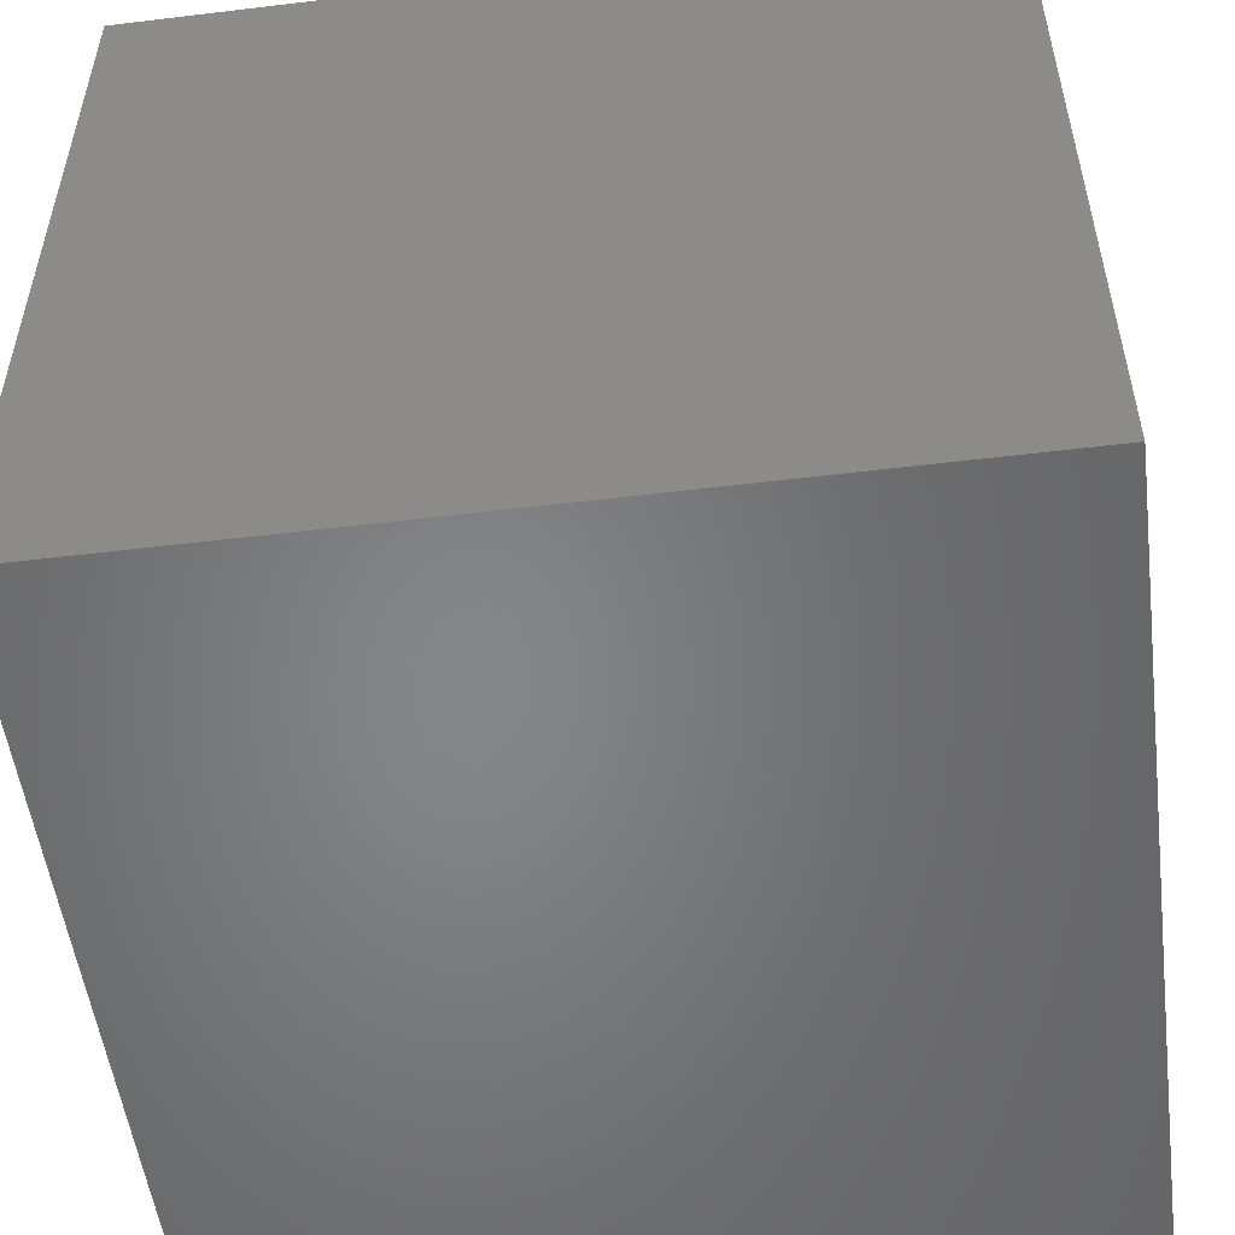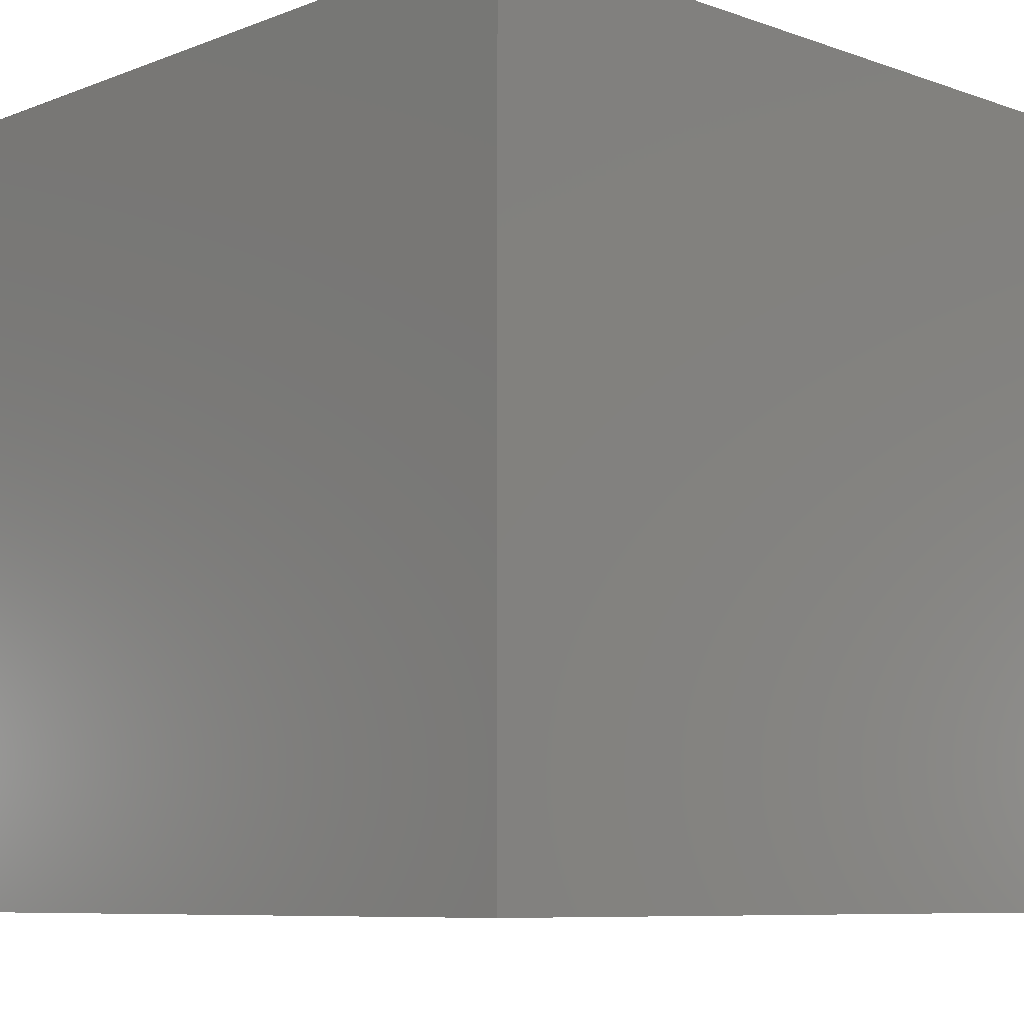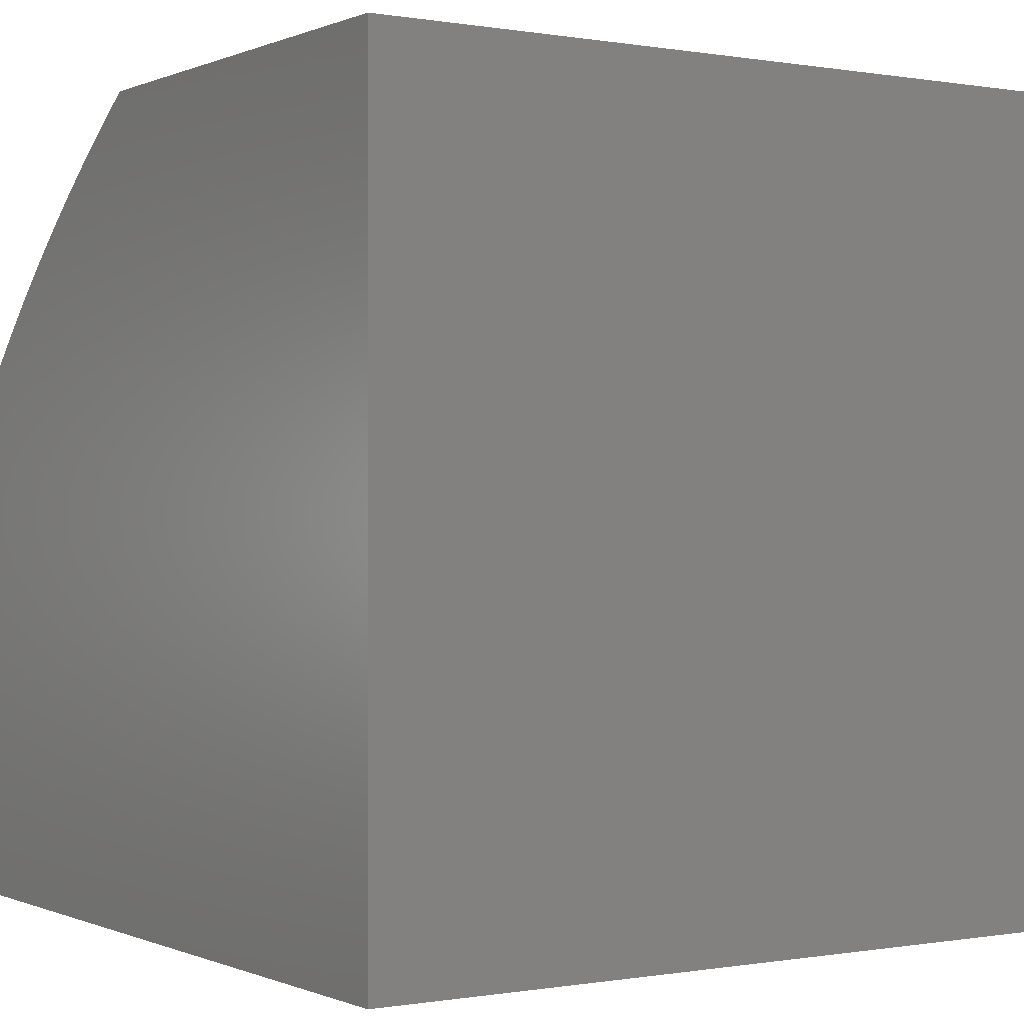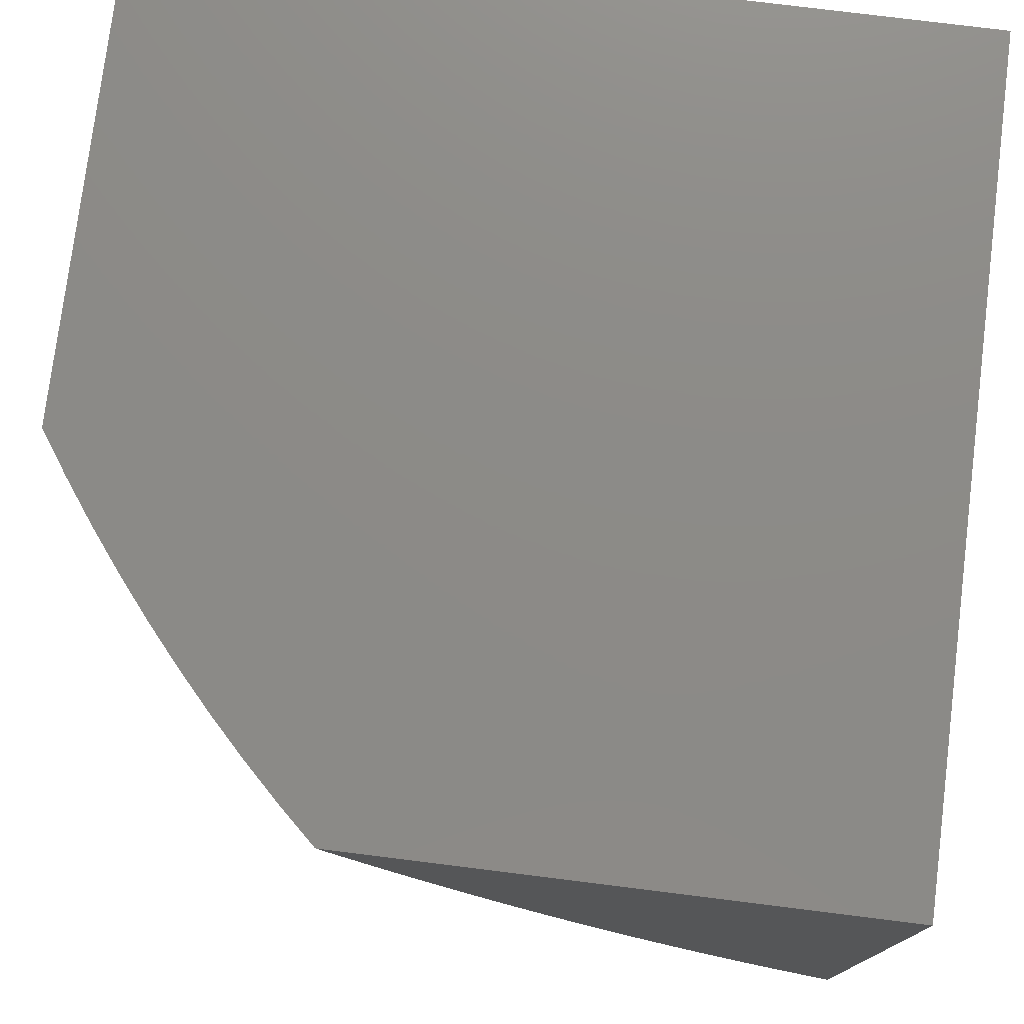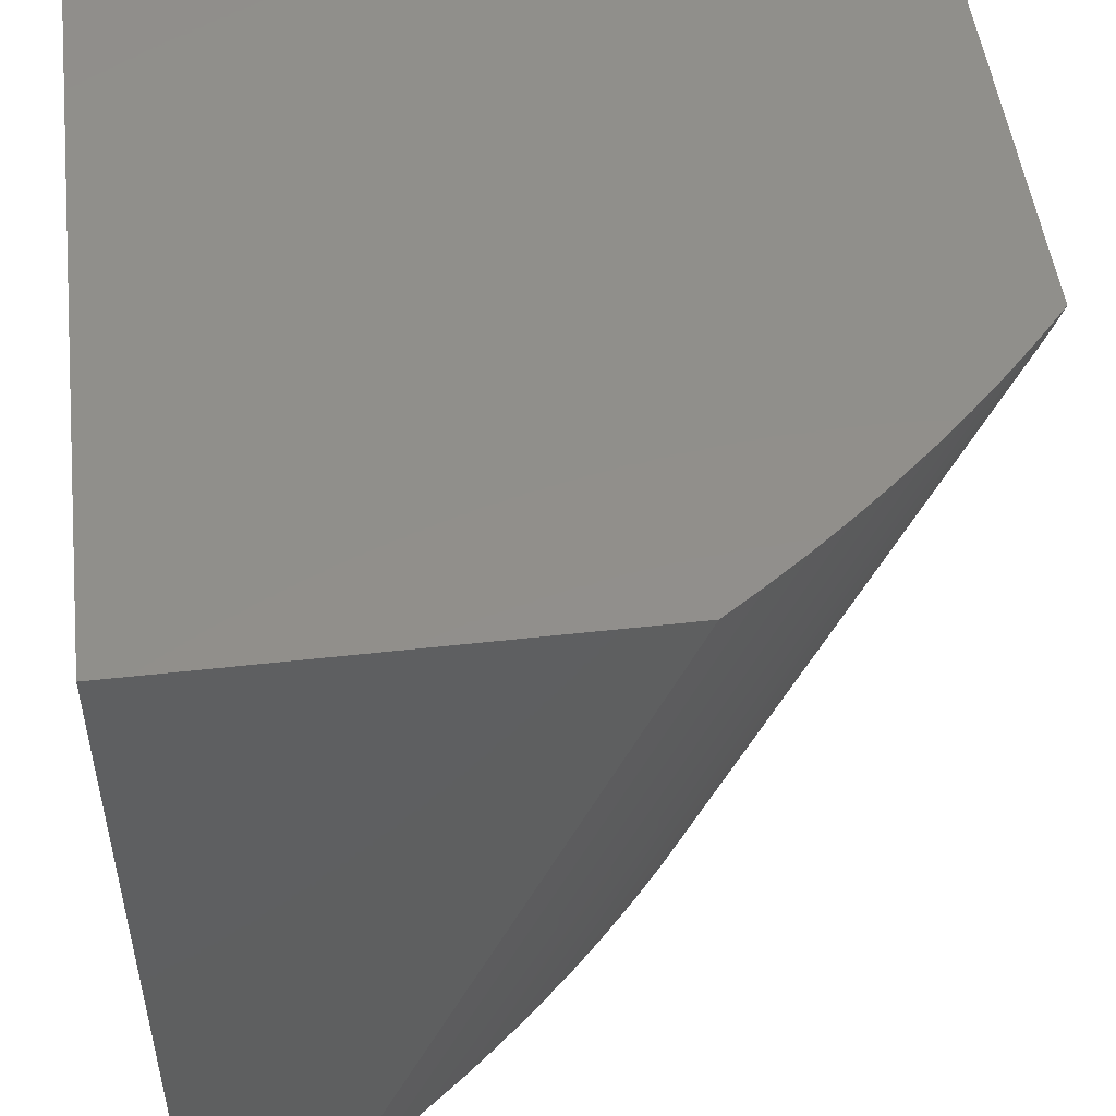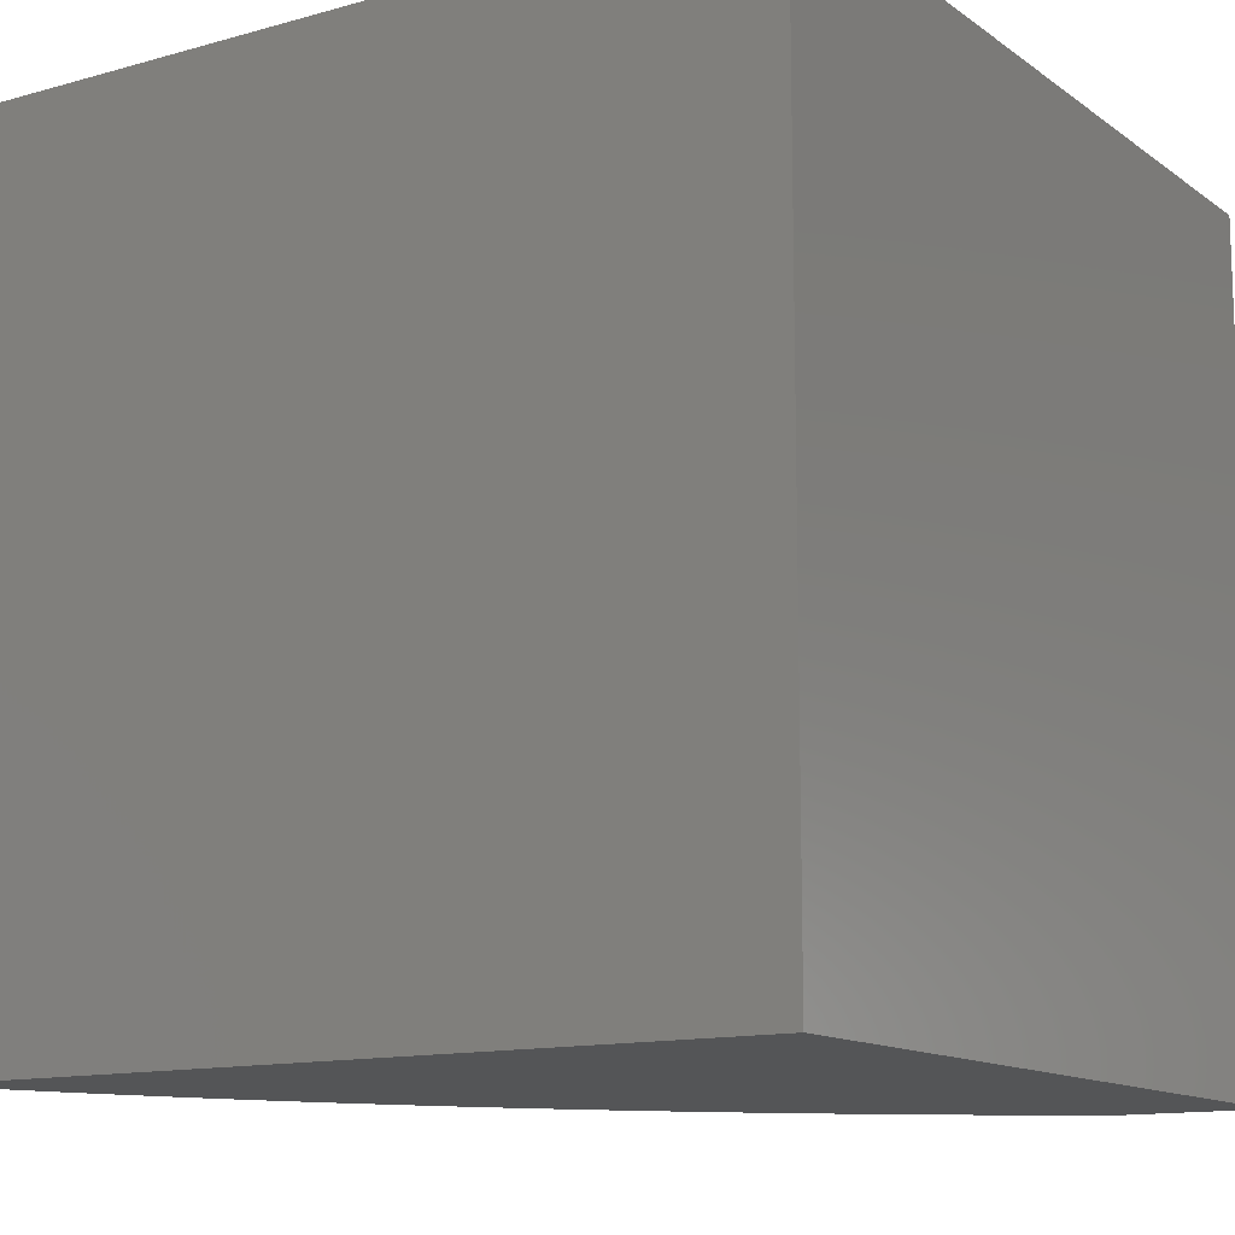
<metadata>
{"format":"stl","ext":"stl","renderer":"f3d","projection":"perspective","resolution":1024,"background":"white","views":[{"elev":-52.8,"azim":-82.6,"up":"+Z"},{"elev":-8.1,"azim":-133.8,"up":"+Y"},{"elev":-0.1,"azim":-123.2,"up":"+Z"},{"elev":76.6,"azim":97.1,"up":"+Y"},{"elev":50.5,"azim":-7.0,"up":"+Y"},{"elev":-12.9,"azim":-147.2,"up":"+Y"}]}
</metadata>
<code>
# stl→obj: 68 verts, 132 faces
v 7 12.06 1
v 7 12.08 1.022
v 6.974 12 1
v 6.951 12 1.06
v 7 12.1 1.044
v 7 12.12 1.065
v 7 12.15 1.087
v 6.927 12 1.119
v 7 12.17 1.109
v 7 12.19 1.13
v 7 12.21 1.151
v 6.9 12 1.177
v 7 12.24 1.173
v 7 12.26 1.194
v 6.872 12 1.234
v 7 12.29 1.215
v 7 12.31 1.236
v 7 12.34 1.256
v 6.842 12 1.291
v 7 12.37 1.277
v 7 12.4 1.298
v 7 12.42 1.318
v 6.809 12 1.346
v 7 12.45 1.338
v 7 12.48 1.359
v 7 12.51 1.379
v 6.775 12 1.401
v 7 12.54 1.399
v 7 12.58 1.418
v 6.739 12 1.455
v 7 12.61 1.438
v 7 12.64 1.457
v 7 12.67 1.477
v 6.701 12 1.507
v 7 12.71 1.496
v 7 12.74 1.515
v 7 12.78 1.534
v 6.662 12 1.559
v 7 12.81 1.553
v 7 12.85 1.571
v 7 12.89 1.59
v 6.62 12 1.609
v 7 12.92 1.608
v 7 12.96 1.626
v 6.577 12 1.658
v 7 13 1.644
v 6.959 13 1.688
v 6.533 12 1.706
v 6.917 13 1.732
v 6.486 12 1.752
v 6.874 13 1.774
v 6.439 12 1.797
v 6.829 13 1.814
v 6.389 12 1.841
v 6.783 13 1.854
v 6.338 12 1.883
v 6.736 13 1.893
v 6.286 12 1.923
v 6.688 13 1.93
v 6.233 12 1.962
v 6.639 13 1.966
v 6.178 12 2
v 6.588 13 2
v 6 13 2
v 6 13 1
v 7 13 1
v 6 12 1
v 6 12 2
f 1 2 3
f 3 2 4
f 4 2 5
f 4 5 6
f 6 7 4
f 4 7 8
f 8 7 9
f 8 9 10
f 10 11 8
f 8 11 12
f 12 11 13
f 12 13 14
f 12 14 15
f 15 14 16
f 15 16 17
f 17 18 15
f 15 18 19
f 19 18 20
f 19 20 21
f 21 22 19
f 19 22 23
f 23 22 24
f 23 24 25
f 25 26 23
f 23 26 27
f 27 26 28
f 27 28 29
f 27 29 30
f 30 29 31
f 30 31 32
f 32 33 30
f 30 33 34
f 34 33 35
f 34 35 36
f 36 37 34
f 34 37 38
f 38 37 39
f 38 39 40
f 40 41 38
f 38 41 42
f 42 41 43
f 42 43 44
f 42 44 45
f 45 44 46
f 45 46 47
f 45 47 48
f 48 47 49
f 48 49 50
f 50 49 51
f 50 51 52
f 52 51 53
f 52 53 54
f 54 53 55
f 54 55 56
f 56 55 57
f 56 57 58
f 58 57 59
f 58 59 60
f 60 59 61
f 60 61 62
f 62 61 63
f 63 61 64
f 64 61 65
f 65 61 59
f 65 59 57
f 57 55 65
f 65 55 53
f 65 53 51
f 51 49 65
f 65 49 66
f 66 49 47
f 66 47 46
f 46 44 66
f 66 44 43
f 66 43 41
f 41 40 66
f 66 40 39
f 66 39 37
f 37 36 66
f 66 36 35
f 66 35 33
f 33 32 66
f 66 32 31
f 66 31 29
f 29 28 66
f 66 28 26
f 66 26 25
f 25 24 66
f 66 24 22
f 66 22 21
f 21 20 66
f 66 20 18
f 66 18 17
f 17 16 66
f 66 16 14
f 66 14 13
f 13 11 66
f 66 11 10
f 66 10 9
f 9 7 66
f 66 7 6
f 66 6 5
f 5 2 66
f 66 2 1
f 3 67 1
f 1 67 65
f 1 65 66
f 63 64 62
f 62 64 68
f 3 4 67
f 67 4 8
f 67 8 12
f 12 15 67
f 67 15 19
f 67 19 23
f 23 27 67
f 67 27 30
f 67 30 34
f 34 38 67
f 67 38 42
f 67 42 45
f 45 48 67
f 67 48 50
f 67 50 52
f 52 54 67
f 67 54 56
f 67 56 68
f 68 56 58
f 68 58 60
f 60 62 68
f 64 65 68
f 68 65 67

</code>
